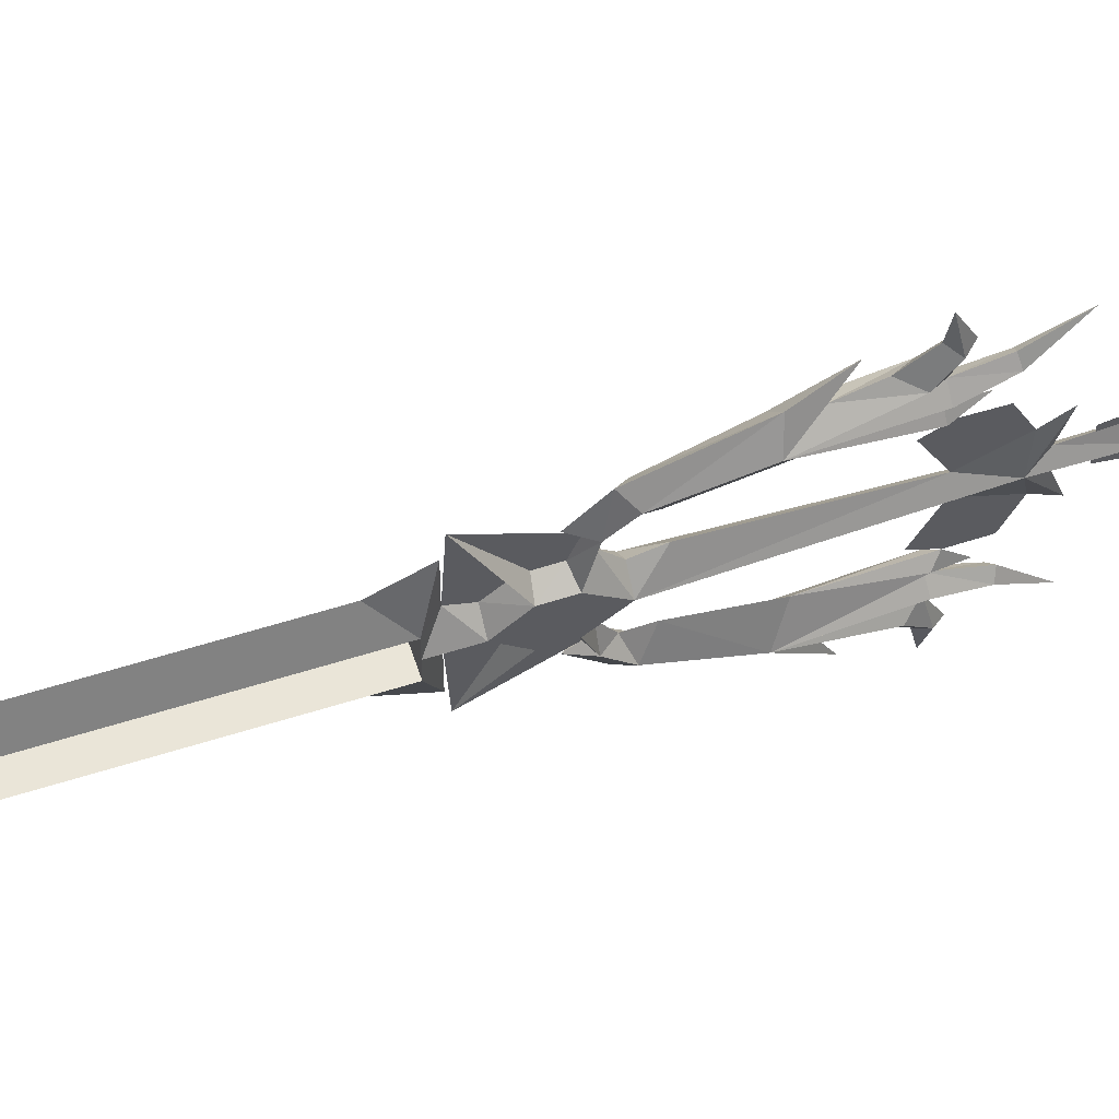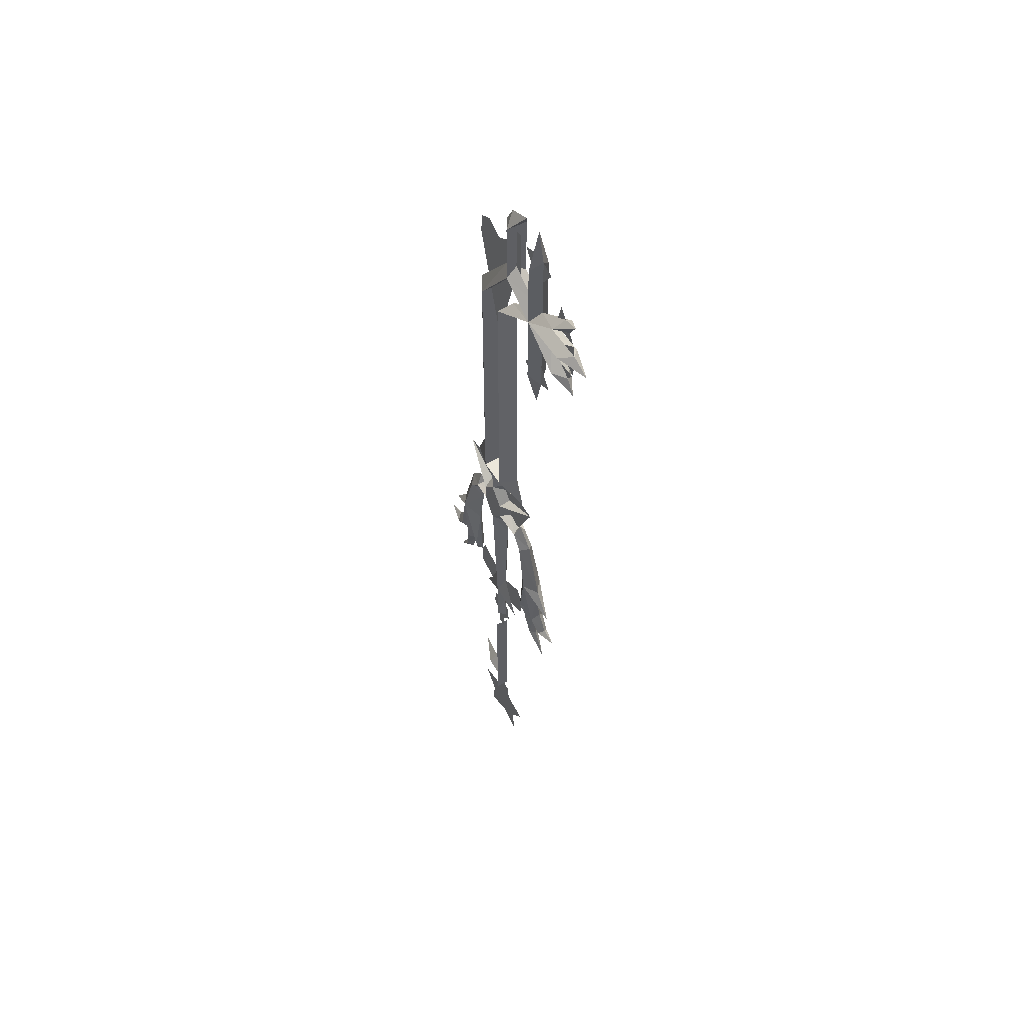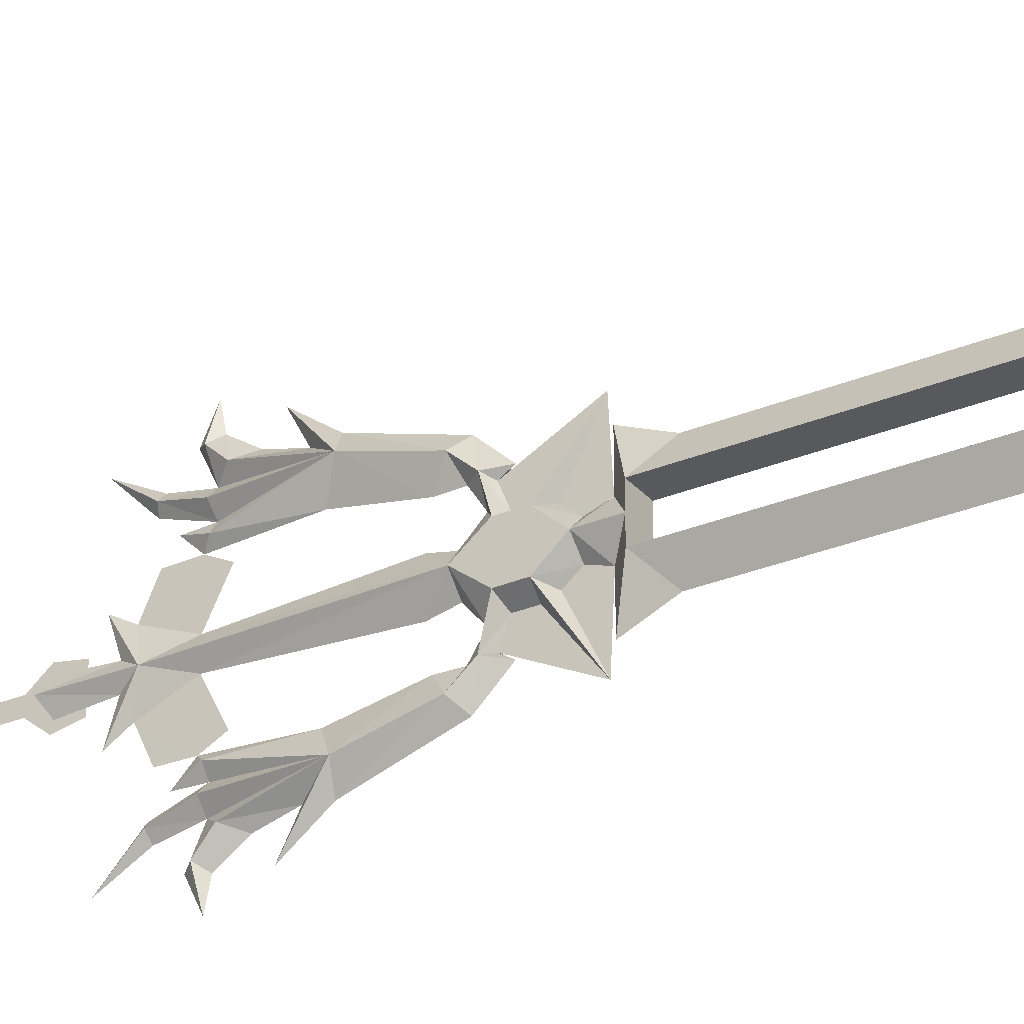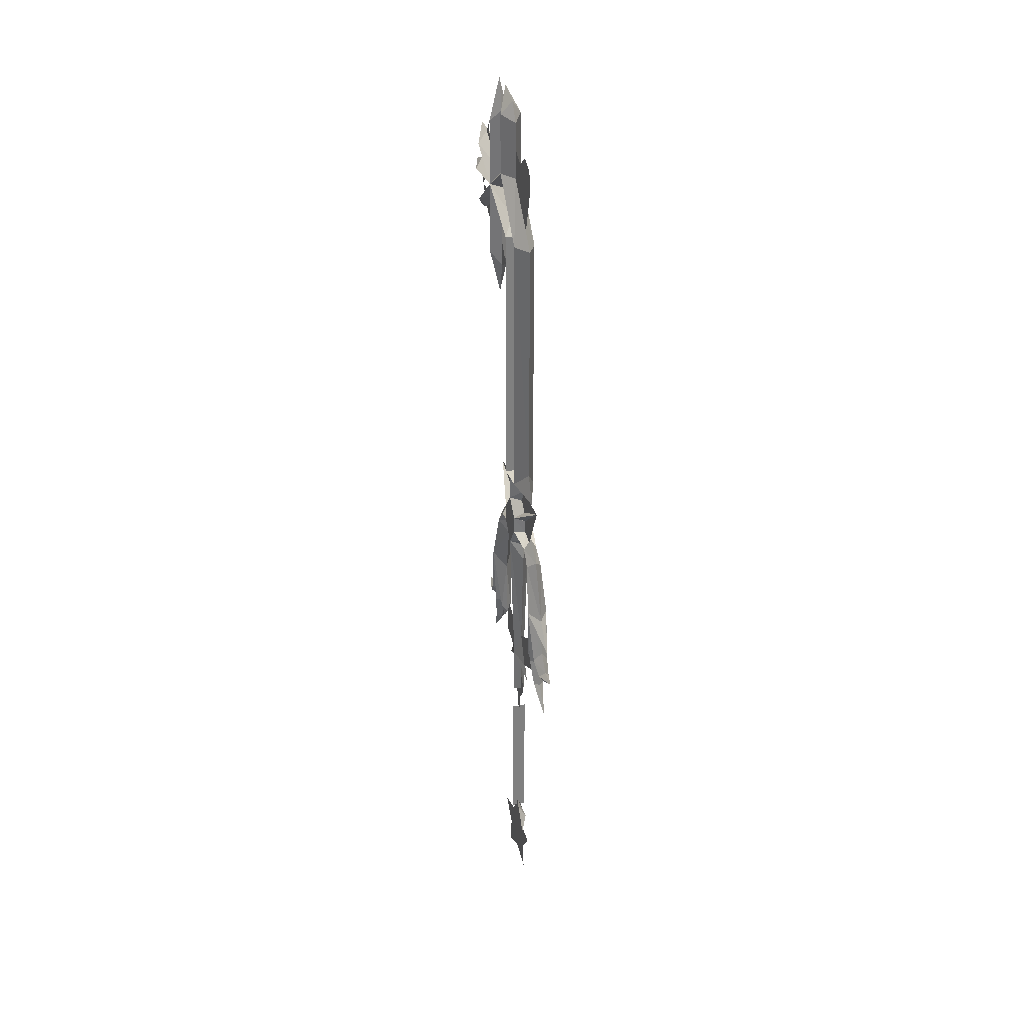
<metadata>
{"format":"obj","ext":"obj","renderer":"f3d","projection":"perspective","resolution":1024,"background":"white","views":[{"elev":59.3,"azim":-108.0,"up":"+Z"},{"elev":53.5,"azim":-30.4,"up":"+Y"},{"elev":-29.2,"azim":121.8,"up":"+Z"},{"elev":29.9,"azim":163.2,"up":"+Y"}]}
</metadata>
<code>
o mesh
v 0.2578 -55.77 0
v 0.2422 -48.91 -2.227
v 0.2422 -45.24 0
v 0.2422 -53.15 -3.604
v 0.2422 -57.44 -3.966
v 0.2422 -53.15 3.604
v 0.2422 -48.91 2.227
v 0.2422 -49.89 6.417
v 0.2422 -57.44 3.966
v 0.2422 -49.89 -6.417
v -0.007806 -19.75 -2.468
v -6e-06 -21.79 -0.7867
v -6e-06 -21.79 0.7867
v -0.007806 -19.75 2.468
v -7e-06 -17.06 -1.985
v -7e-06 -17.06 1.985
v 1.414 -43.06 -4.54
v 0.1875 -45.07 -4.978
v -2e-06 -45.41 1.929
v -2e-06 -45.41 -1.929
v -1e-06 -49.56 -1.929
v -1e-06 -49.56 1.929
v -5e-06 -24.26 -0.7867
v -5e-06 -24.26 0.7882
v 2.25 -44.37 -9.617
v 1.062 -24.26 0
v -1.063 -24.26 0
v -1.07 -26.67 0
v 1.055 -26.67 0
v -1.07 -29.61 0
v 1.055 -29.61 0
v -1.07 -32.65 0
v 1.055 -32.65 0
v -1.07 -35.68 0
v 1.055 -35.68 0
v -1.07 -38.71 0
v 1.055 -38.71 0
v -1.063 -46.4 0
v 1.062 -46.4 0
v 1.055 -41.76 0
v -1.07 -41.76 0
v 0.007791 -1.13 11.9
v 1.57 1.705 10.06
v -9e-06 -2.962 15.35
v 1.141 -6.408 12.11
v 0.007792 -7.831 11.13
v 0.8125 -8.376 13.98
v -8e-06 -9.336 14.32
v -8e-06 -7.896 17.38
v 0.007792 -7.831 -11.13
v 1.141 -6.408 -12.11
v 1.57 1.705 -10.06
v 0.8125 -8.376 -13.98
v 0.007792 -7.362 -14.74
v -8e-06 -7.896 -17.38
v -8e-06 -9.336 -14.32
v -9e-06 -4.646 -12.87
v 0.007791 -1.13 -11.9
v 0.8281 -12.73 0
v -7e-06 -15.72 -4.661
v 0.007793 -13.45 -3.302
v 0.007793 -14.6 -1.159
v -6e-06 -19.5 1.537
v 0.9375 -20.39 0
v 0.007793 -14.6 1.159
v -8e-06 -10.6 8.63
v 0.7813 -7.824 7.621
v 0.007792 -7.781 8.748
v 0.007792 -8.699 6.769
v 0.007791 0.1021 7.283
v 0.007792 -8.699 -6.769
v 0.7813 -7.824 -7.621
v 0.007791 0.1022 -7.283
v 0.007792 -7.781 -8.748
v 1.141 -7.847 -9.931
v 0.7656 -11.83 -11.02
v 0.007792 -7.362 14.74
v -9e-06 -4.646 12.87
v -7e-06 -11.69 -11.88
v -7e-06 -16.02 -14.24
v -7e-06 -12.19 -10.26
v -7e-06 -12.19 10.26
v 0.7656 -11.83 11.02
v -7e-06 -16.02 14.24
v -7e-06 -11.69 11.88
v 0.007789 12.16 5.643
v -1.2e-05 15.08 3.339
v -1.1e-05 13.08 3.346
v 0.007787 19.64 9.43
v 1.594 15.33 2.341
v -1.2e-05 16.44 2.83
v 0.007787 20.02 -2.272
v -1.2e-05 16.44 -2.83
v -1.2e-05 17.96 -1.572
v 0.007787 19.64 -9.428
v 1.594 15.33 -2.338
v 0.007789 7.743 -5.877
v 1.148 9.273 -8.004
v 0.00779 1.186 -12.23
v 0.007789 10.44 -9.262
v 0.007792 -8.699 -1.331
v -8e-06 -6.505 -5.636
v -1.2e-05 15.08 -3.336
v 0.007789 12.16 -5.643
v -1.1e-05 13.08 -3.346
v 0.007789 10.08 -5.94
v 1.023 11.45 -6.047
v -1.1e-05 11.46 -3.782
v 1.594 12.74 -2.365
v -7e-06 -15.72 4.661
v 0.007793 -13.45 3.302
v 1.023 11.45 6.047
v 1.148 9.273 8.004
v 0.007789 10.08 5.94
v 0.007789 10.44 9.262
v 0.00779 1.186 12.23
v 1.141 -7.847 9.931
v 0.007792 -8.699 1.331
v 0.007787 20.02 2.272
v -1.2e-05 17.96 1.572
v -1.3e-05 20.02 7.01
v 1.578 21.66 2.253
v -9e-06 -2.962 -15.35
v -8e-06 -10.6 -8.63
v -1.2e-05 13.39 -6.438
v -1.1e-05 9.738 -1.713
v 1.586 9.745 0
v -1.1e-05 7.236 -2.261
v -8e-06 -6.505 5.636
v -1.1e-05 9.738 1.713
v -1.1e-05 7.236 2.261
v -1.2e-05 13.39 6.438
v 0.007789 7.743 5.877
v -1.1e-05 11.46 3.782
v 1.594 12.74 2.365
v -6e-06 -19.5 -1.537
v -7e-06 -11.88 6.707
v -7e-06 -11.88 -6.707
v -1.3e-05 20.02 -7.01
v 1.578 21.66 -2.253
v -1.563 1.705 10.06
v -1.141 -6.408 12.11
v -0.8203 -8.376 13.98
v -1.141 -6.408 -12.11
v -1.563 1.705 -10.06
v -0.8203 -8.376 -13.98
v -0.8438 -12.73 0
v -0.9453 -20.39 0
v -0.7813 -7.824 7.621
v -0.7813 -7.824 -7.621
v -1.141 -7.847 -9.931
v -0.7734 -11.83 -11.02
v -0.7734 -11.83 11.02
v -1.602 15.33 2.341
v -1.602 15.33 -2.338
v -1.164 9.273 -8.004
v -1.039 11.45 -6.047
v -1.602 12.74 -2.365
v -1.164 9.273 8.004
v -1.039 11.45 6.047
v -1.141 -7.847 9.931
v -1.578 21.66 2.253
v -1.602 9.745 0
v -1.602 12.74 2.365
v -1.578 21.66 -2.253
v -1.574 62.04 2.253
v -2e-05 64.48 4.047
v 1.578 62.04 2.253
v -1.574 21.66 2.253
v 1.578 21.66 2.253
v -2e-05 62.95 18.9
v -1.9e-05 60.76 20.34
v 1.578 63.14 17
v -1.9e-05 61.41 17.8
v -0.00392 65.42 11.91
v -0.003921 68.84 14.25
v 1.578 72.1 17
v -2.1e-05 72.28 18.9
v -2.1e-05 73.83 17.8
v -2.1e-05 74.47 20.34
v -0.003921 69.81 11.91
v -2.2e-05 79.53 2.253
v -2.3e-05 82.37 3.843
v 1.574 80.27 4.844
v 1.574 71.13 4.842
v -1.8e-05 54.69 11.91
v -1.7e-05 49.88 10.69
v 1.578 56.49 10.69
v -1.8e-05 54.69 9.458
v -2e-05 65.42 9.458
v 0.003887 20.02 7.01
v -1.3e-05 24.39 5.133
v -2.1e-05 68.84 20.28
v -2e-05 67.62 23.51
v 1.578 67.62 18.43
v -2e-05 66.39 20.28
v -0.00392 66.39 14.25
v -2.1e-05 71.1 2.253
v -1.3e-05 24.39 -5.133
v -1.9e-05 62.07 -5.133
v 1.578 62.07 -2.253
v -2.2e-05 75.21 16.62
v -2.1e-05 72.51 15.84
v -2.1e-05 70.88 17
v -2.1e-05 70.76 19.88
v -2e-05 64.47 19.88
v -2e-05 64.36 17
v -2e-05 62.73 15.84
v -1.9e-05 60.02 16.62
v -1.8e-05 55.5 13.94
v -1.9e-05 58.37 11.91
v -1.9e-05 58.37 9.458
v -1.8e-05 55.5 7.43
v 1.578 77.59 10.69
v -2.3e-05 84.11 10.69
v -2.2e-05 79.36 11.91
v -2.2e-05 79.36 9.458
v -0.003921 69.81 9.458
v 1.582 21.66 -2.253
v 0.003887 20.02 -7.01
v -2.2e-05 79.36 6.029
v -2.2e-05 79.36 4.841
v -2.1e-05 72.62 4.841
v -2.1e-05 71.89 6.048
v -2e-05 62.46 5.133
v -2e-05 67.62 8.638
v 0.003879 70.35 4.227
v 1.566 67.62 10.69
v 0.003877 83.83 7.481
v -2.1e-05 70.51 19.96
v -2.1e-05 68.84 17.68
v -2e-05 66.39 17.68
v -2e-05 64.73 19.96
v -2.2e-05 78.56 7.43
v -2.2e-05 75.69 9.458
v -2.2e-05 75.69 11.91
v -2.2e-05 78.56 13.94
v -1.8e-05 54.53 0
v -2.1e-05 71.31 4.983
v -2.1e-05 74.07 0
v -2.1e-05 74.46 4.561
v -2.1e-05 71.31 -4.983
v -2.1e-05 74.46 -4.561
v -2.2e-05 75.6 -2.413
v -2.2e-05 75.6 2.413
v -1.2e-05 17.96 -1.572
v -1.3e-05 20.02 -2.272
v 1.594 17.96 0
v 1.602 15.33 -2.338
v 1.602 12.74 -2.365
v -1.1e-05 13.08 -3.346
v -1.3e-05 20.02 2.272
v -1.2e-05 17.96 1.572
v 1.602 15.33 2.338
v 1.602 12.74 2.365
v -1.1e-05 13.08 3.346
v -1.1e-05 11.46 3.782
v 0.003889 9.738 1.713
v 1.602 9.745 0
v 0.003889 9.738 -1.713
v -1.1e-05 11.46 -3.782
v 1.578 21.66 0
v 0.003888 15.08 -3.336
v 0.003888 16.44 -2.83
v 0.003888 16.44 2.83
v 0.003888 15.08 3.336
v -1.574 63.14 17
v -1.574 72.1 17
v -1.574 80.27 4.844
v -1.574 71.13 4.842
v -1.574 56.49 10.69
v -1.574 67.62 18.43
v -1.574 62.07 -2.253
v -1.574 77.59 10.69
v -1.574 21.66 -2.253
v -1.574 67.62 10.69
v -1.582 17.96 0
v -1.598 15.33 -2.338
v -1.598 12.74 -2.365
v -1.598 15.33 2.338
v -1.598 12.74 2.365
v -1.602 9.745 0
v -1.574 21.66 0
f 9 1 6
f 3 7 1
f 4 10 2
f 1 3 2
f 4 1 2
f 5 1 4
f 6 8 7
f 1 6 7
f 11 12 13
f 13 14 11
f 15 14 16
f 14 15 11
f 17 18 3
f 19 20 21
f 21 22 19
f 23 24 13
f 17 25 18
f 12 23 13
f 26 27 28
f 26 28 29
f 30 29 28
f 31 30 32
f 33 31 32
f 31 29 30
f 33 32 34
f 35 33 34
f 36 37 35
f 34 36 35
f 38 39 40
f 41 38 40
f 41 40 37
f 36 41 37
f 42 43 44
f 42 45 43
f 45 46 43
f 45 47 46
f 47 48 46
f 47 49 48
f 50 51 52
f 50 53 51
f 53 54 51
f 53 55 54
f 56 53 50
f 54 57 51
f 57 58 51
f 59 60 61
f 59 62 60
f 63 64 65
f 66 67 68
f 66 69 67
f 69 70 67
f 71 72 73
f 72 52 73
f 72 74 52
f 74 75 52
f 74 76 75
f 76 50 75
f 77 45 78
f 76 79 50
f 76 80 79
f 81 76 74
f 82 83 84
f 83 85 84
f 83 46 85
f 86 87 88
f 86 89 87
f 90 91 89
f 92 93 94
f 92 95 93
f 93 96 95
f 73 52 97
f 52 98 97
f 52 99 98
f 100 98 99
f 71 101 102
f 71 61 101
f 101 59 61
f 103 104 105
f 106 107 108
f 107 109 108
f 107 105 109
f 110 59 111
f 110 65 59
f 65 64 59
f 112 113 114
f 112 115 113
f 115 116 113
f 43 68 67
f 43 117 68
f 117 83 68
f 117 46 83
f 59 118 111
f 91 119 120
f 121 119 122
f 119 92 122
f 58 52 51
f 58 123 52
f 123 99 52
f 97 98 106
f 98 107 106
f 98 100 107
f 71 124 72
f 124 74 72
f 104 107 125
f 107 100 125
f 126 127 128
f 127 101 128
f 129 118 69
f 130 131 127
f 131 118 127
f 115 112 132
f 113 43 133
f 43 70 133
f 43 67 70
f 134 112 114
f 134 135 112
f 135 88 112
f 59 64 62
f 64 136 62
f 49 47 77
f 47 45 77
f 44 43 116
f 43 113 116
f 101 127 59
f 127 118 59
f 105 107 104
f 86 112 88
f 111 137 69
f 71 138 61
f 139 140 92
f 52 75 50
f 81 80 76
f 53 56 55
f 89 119 91
f 113 133 114
f 45 42 78
f 43 46 117
f 86 132 112
f 95 104 103
f 92 140 122
f 83 82 68
f 69 118 111
f 141 42 44
f 42 141 142
f 46 142 141
f 142 46 143
f 48 143 46
f 143 48 49
f 144 50 145
f 50 144 146
f 54 146 144
f 146 54 55
f 56 50 146
f 54 144 57
f 58 57 144
f 60 147 61
f 147 60 62
f 148 63 65
f 149 66 68
f 66 149 69
f 70 69 149
f 71 73 150
f 145 150 73
f 150 145 74
f 151 74 145
f 74 151 152
f 50 152 151
f 142 77 78
f 79 152 50
f 152 79 80
f 81 74 152
f 82 84 153
f 85 153 84
f 153 85 46
f 91 154 89
f 93 95 155
f 73 97 145
f 156 145 97
f 145 156 99
f 100 99 156
f 101 61 147
f 106 108 157
f 158 157 108
f 157 158 105
f 147 110 111
f 110 147 65
f 148 65 147
f 159 160 114
f 160 159 115
f 116 115 159
f 68 141 149
f 141 68 161
f 153 161 68
f 161 153 46
f 147 111 118
f 121 162 119
f 92 119 162
f 145 58 144
f 58 145 123
f 99 123 145
f 97 106 156
f 157 156 106
f 156 157 100
f 71 150 124
f 74 124 150
f 104 125 157
f 100 157 125
f 126 128 163
f 101 163 128
f 130 163 131
f 118 131 163
f 160 115 132
f 159 133 141
f 70 141 133
f 141 70 149
f 160 134 114
f 134 160 164
f 88 164 160
f 147 62 148
f 136 148 62
f 49 77 143
f 142 143 77
f 44 116 141
f 159 141 116
f 101 147 163
f 118 163 147
f 157 105 104
f 160 86 88
f 139 92 165
f 145 50 151
f 81 152 80
f 146 55 56
f 159 114 133
f 142 78 42
f 141 161 46
f 86 160 132
f 92 162 165
f 162 140 165
f 140 162 122
f 153 68 82
f 87 90 89
f 87 89 154
f 103 95 96
f 103 155 95
f 64 148 136
f 64 63 148
f 166 167 168
f 168 169 166
f 169 168 170
f 171 172 173
f 173 172 174
f 173 174 175
f 176 177 178
f 179 180 177
f 179 177 181
f 182 183 184
f 182 184 185
f 186 187 188
f 188 187 189
f 188 189 190
f 191 170 192
f 193 194 195
f 195 194 196
f 195 196 197
f 182 185 198
f 199 200 201
f 179 202 203
f 204 205 178
f 171 206 207
f 208 209 174
f 186 210 211
f 212 213 189
f 214 215 216
f 214 216 181
f 217 215 214
f 217 214 218
f 219 220 199
f 219 199 201
f 221 222 223
f 224 221 223
f 192 168 225
f 226 227 185
f 228 226 185
f 228 185 218
f 226 228 167
f 168 167 228
f 168 228 225
f 190 225 228
f 188 190 228
f 188 228 175
f 173 175 228
f 173 228 197
f 195 197 228
f 195 228 176
f 177 176 228
f 177 228 181
f 223 218 185
f 229 184 183
f 230 231 193
f 196 232 233
f 180 178 177
f 234 235 217
f 216 236 237
f 201 198 185
f 198 201 200
f 168 192 170
f 188 175 186
f 173 197 171
f 195 176 193
f 214 181 228
f 218 214 228
f 238 239 240
f 239 241 240
f 238 240 242
f 242 240 243
f 243 240 244
f 245 240 241
f 246 247 248
f 246 248 249
f 249 248 250
f 249 250 251
f 252 253 248
f 248 253 254
f 248 254 255
f 255 254 256
f 257 258 259
f 257 259 255
f 255 259 248
f 260 261 259
f 259 261 250
f 259 250 248
f 248 247 262
f 248 262 252
f 263 249 251
f 264 246 249
f 265 254 253
f 256 254 266
f 171 267 172
f 174 172 267
f 267 175 174
f 178 268 176
f 268 180 179
f 179 181 268
f 269 183 182
f 182 270 269
f 186 271 187
f 189 187 271
f 271 190 189
f 192 169 191
f 193 272 194
f 196 194 272
f 272 197 196
f 198 270 182
f 273 200 199
f 216 215 274
f 274 181 216
f 274 215 217
f 217 218 274
f 199 220 275
f 275 273 199
f 270 273 185
f 201 185 273
f 273 219 201
f 225 166 192
f 226 270 227
f 270 226 276
f 276 218 270
f 167 276 226
f 276 167 166
f 166 225 276
f 190 276 225
f 276 190 271
f 271 175 276
f 276 175 267
f 267 197 276
f 276 197 272
f 272 176 276
f 276 176 268
f 268 181 276
f 223 270 218
f 183 269 229
f 268 178 180
f 270 198 273
f 200 273 198
f 275 219 273
f 169 192 166
f 186 175 271
f 171 197 267
f 193 176 272
f 276 181 274
f 276 274 218
f 277 247 246
f 246 278 277
f 279 277 278
f 278 251 279
f 252 277 253
f 280 253 277
f 277 281 280
f 256 280 281
f 282 258 257
f 257 281 282
f 277 282 281
f 260 282 261
f 279 261 282
f 282 277 279
f 283 247 277
f 277 252 283
f 251 278 263
f 264 278 246
f 253 280 265
f 266 280 256
f 184 229 269
f 269 185 184
f 185 269 270

</code>
